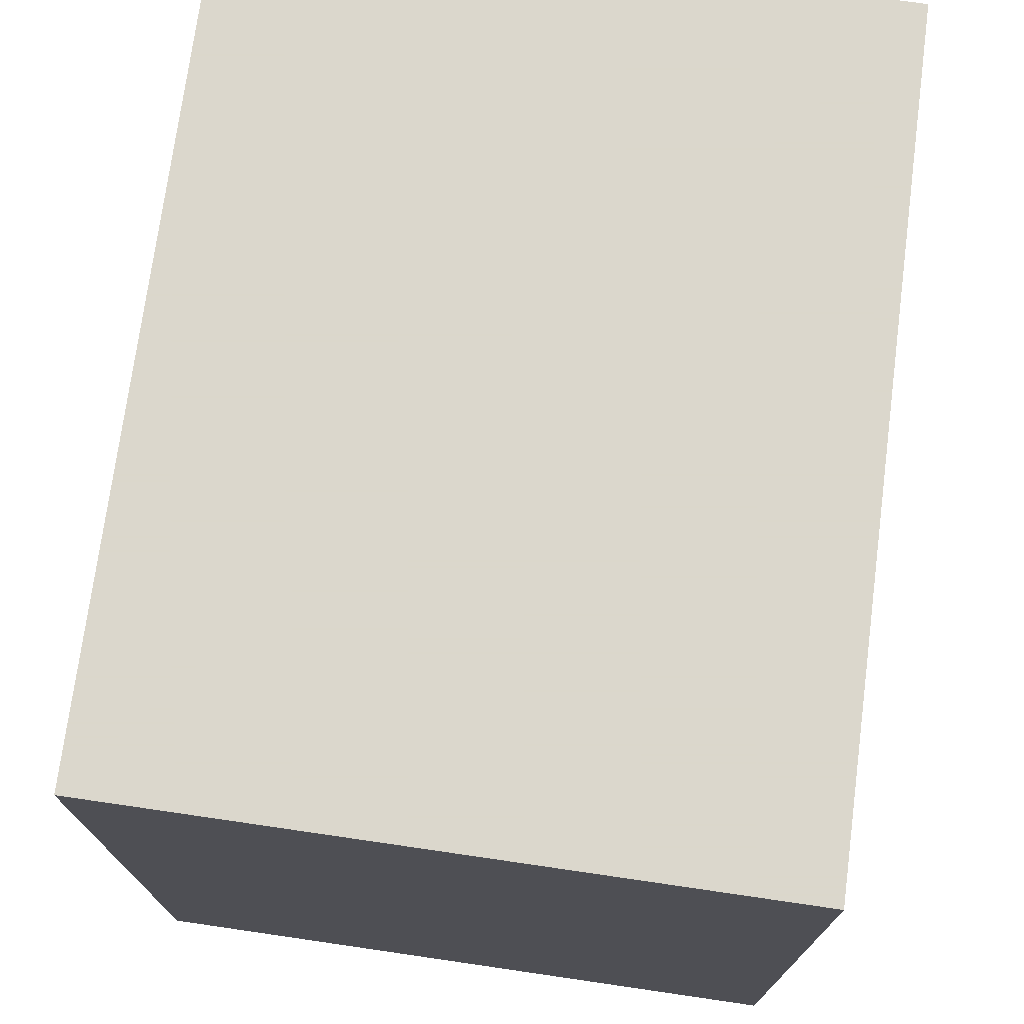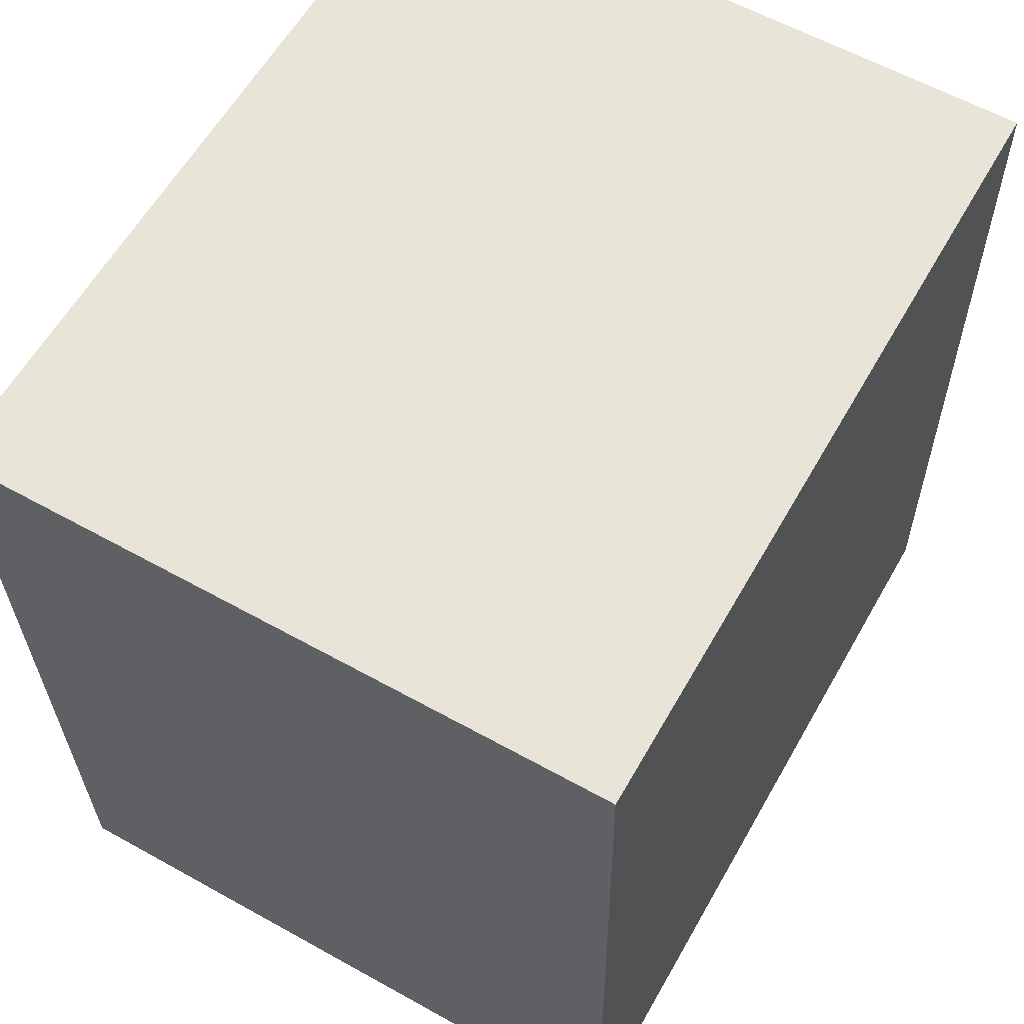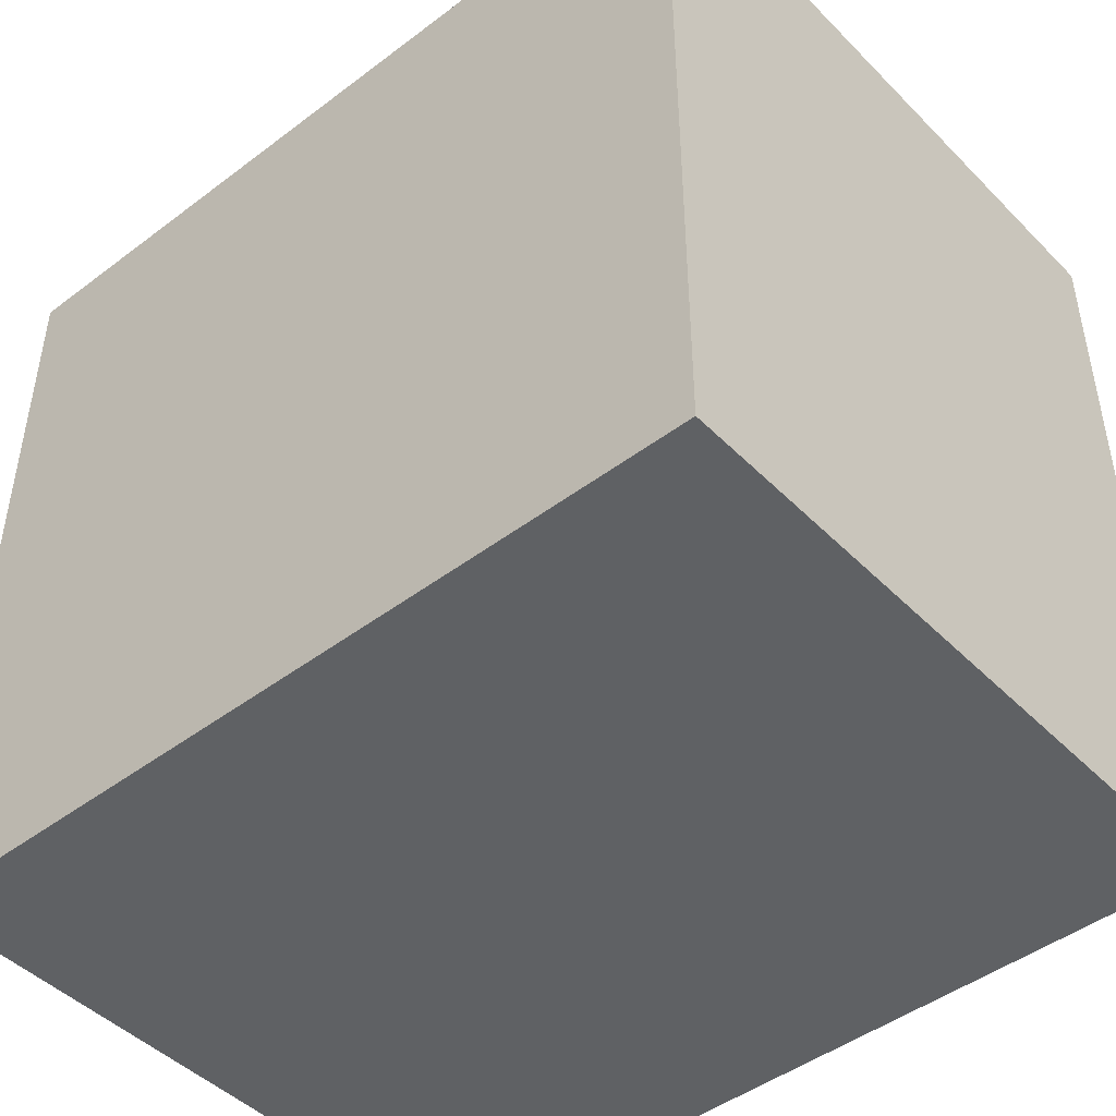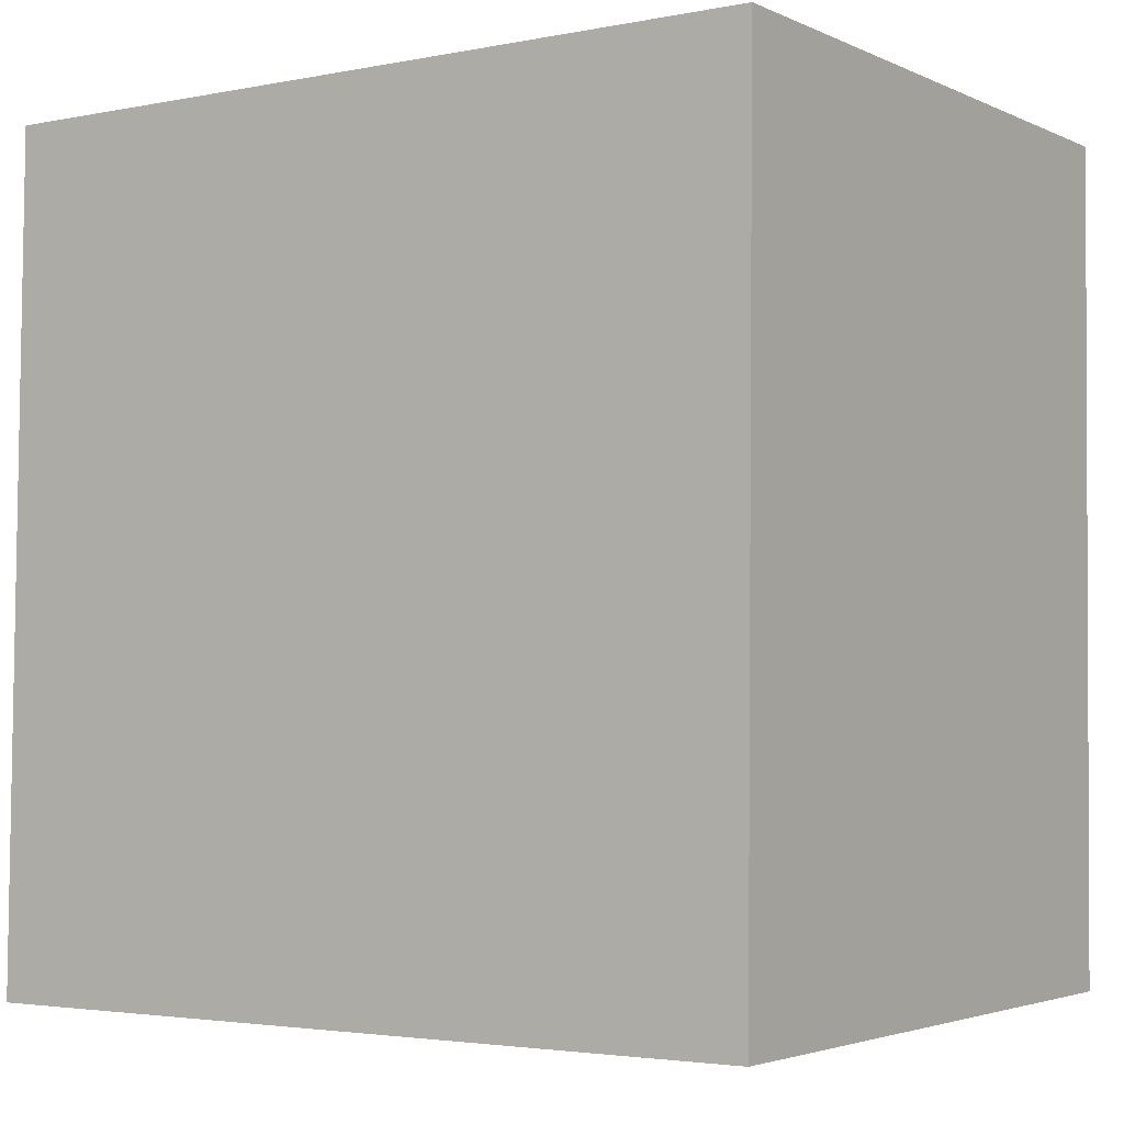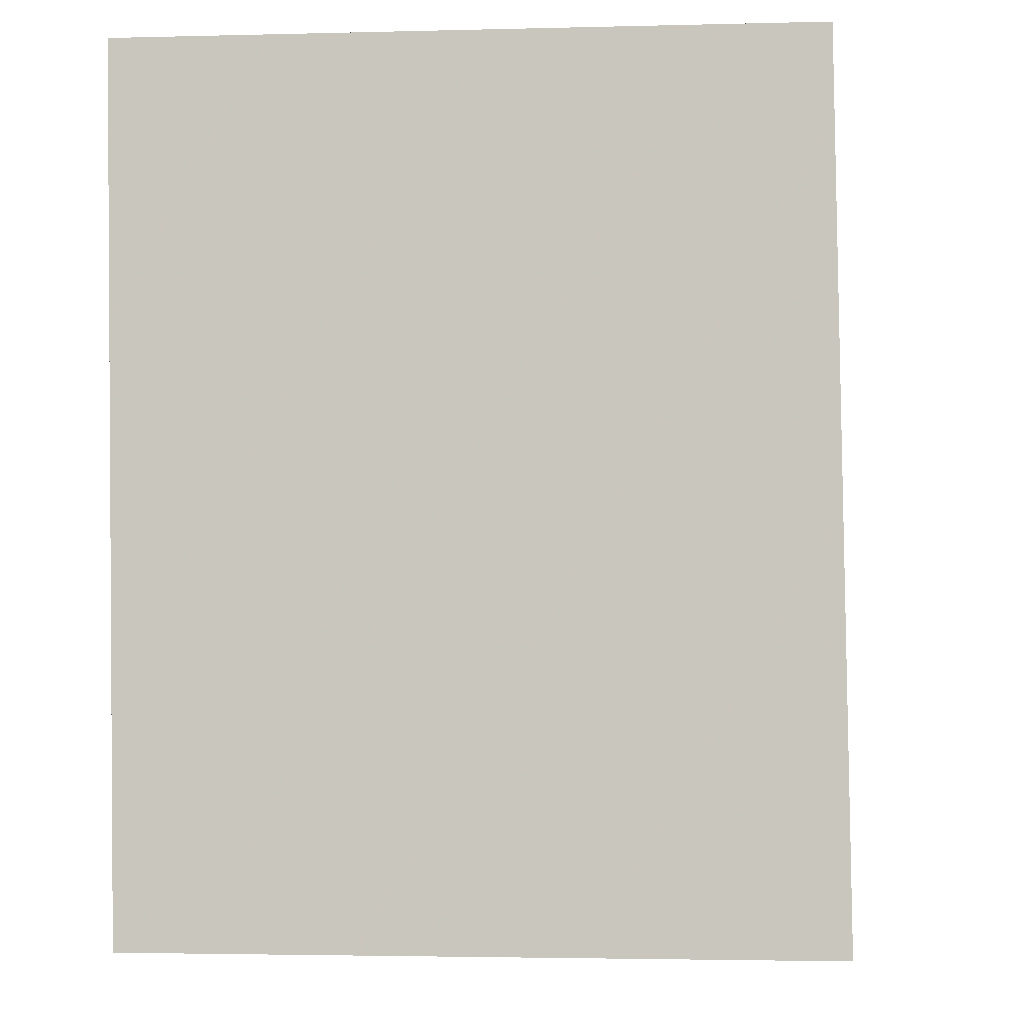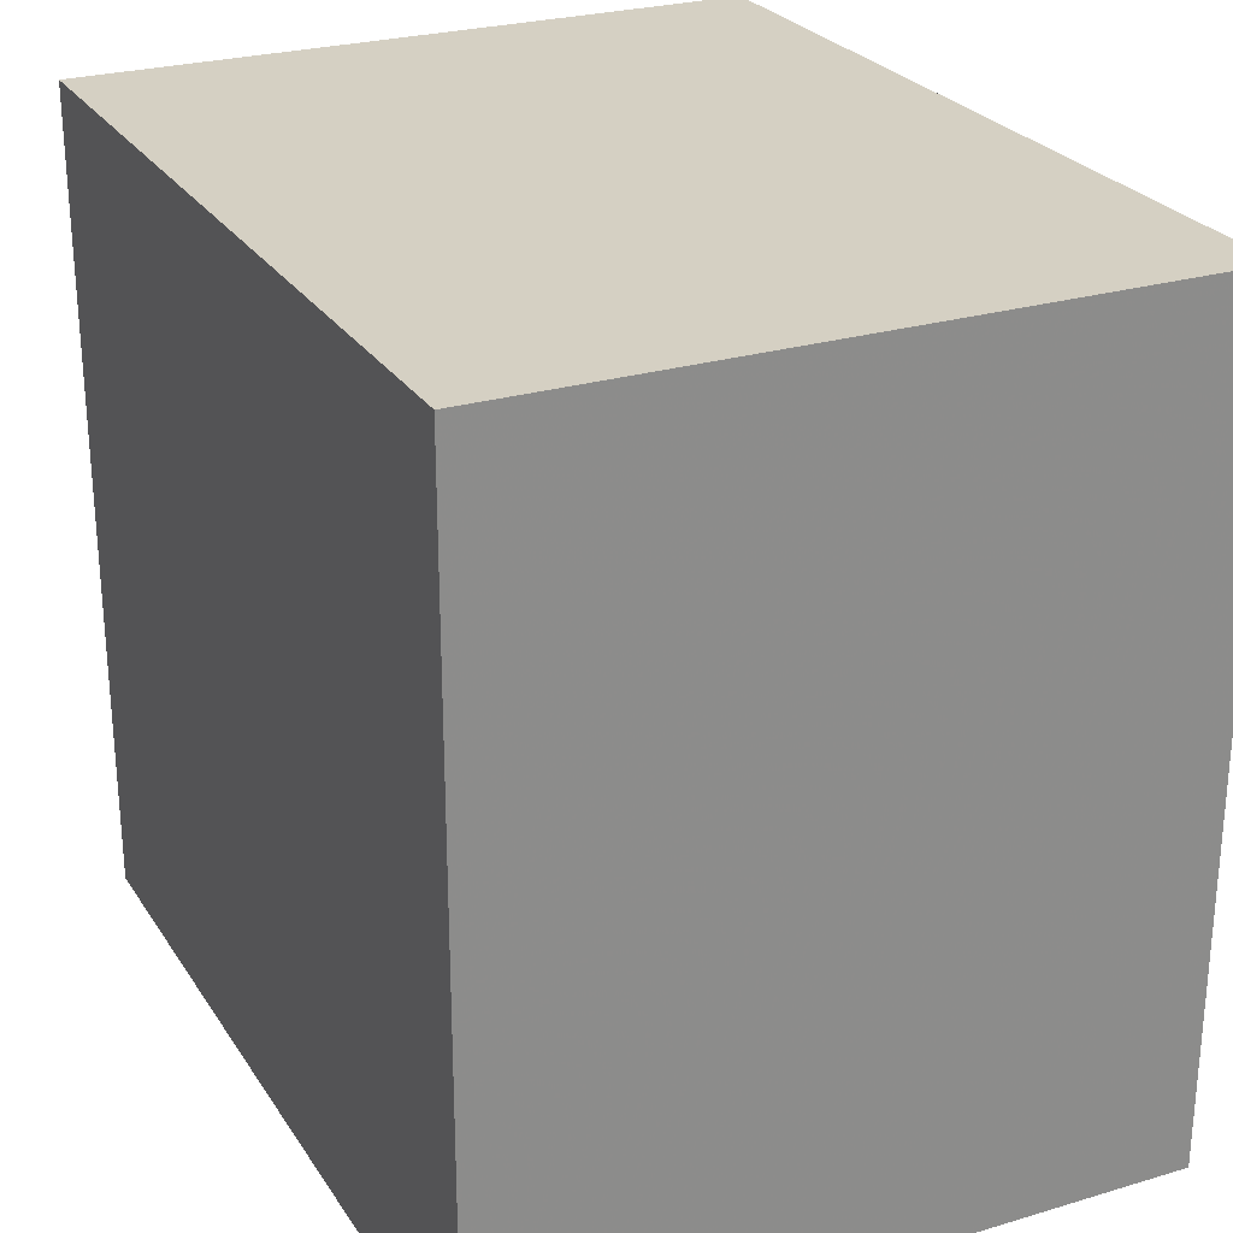
<metadata>
{"format":"obj","ext":"obj","renderer":"f3d","projection":"perspective","resolution":1024,"background":"white","views":[{"elev":73.4,"azim":-171.7,"up":"+Y"},{"elev":60.4,"azim":-150.4,"up":"+Z"},{"elev":-46.5,"azim":131.5,"up":"+Y"},{"elev":-3.1,"azim":-55.9,"up":"+Z"},{"elev":-3.0,"azim":-174.8,"up":"+Z"},{"elev":26.2,"azim":-25.1,"up":"+Y"}]}
</metadata>
<code>
v -1.254 -0.5 3.466
v 1.891 -0.5 3.466
v 1.891 3.319 3.466
v -1.254 3.319 3.466
v -1.312 -0.5 -0.5
v 1.833 -0.5 -0.5
v 1.833 3.319 -0.5
v -1.312 3.319 -0.5
f 1 2 3 4
f 8 7 6 5
f 2 1 5 6
f 3 2 6 7
f 4 3 7 8
f 1 4 8 5

</code>
